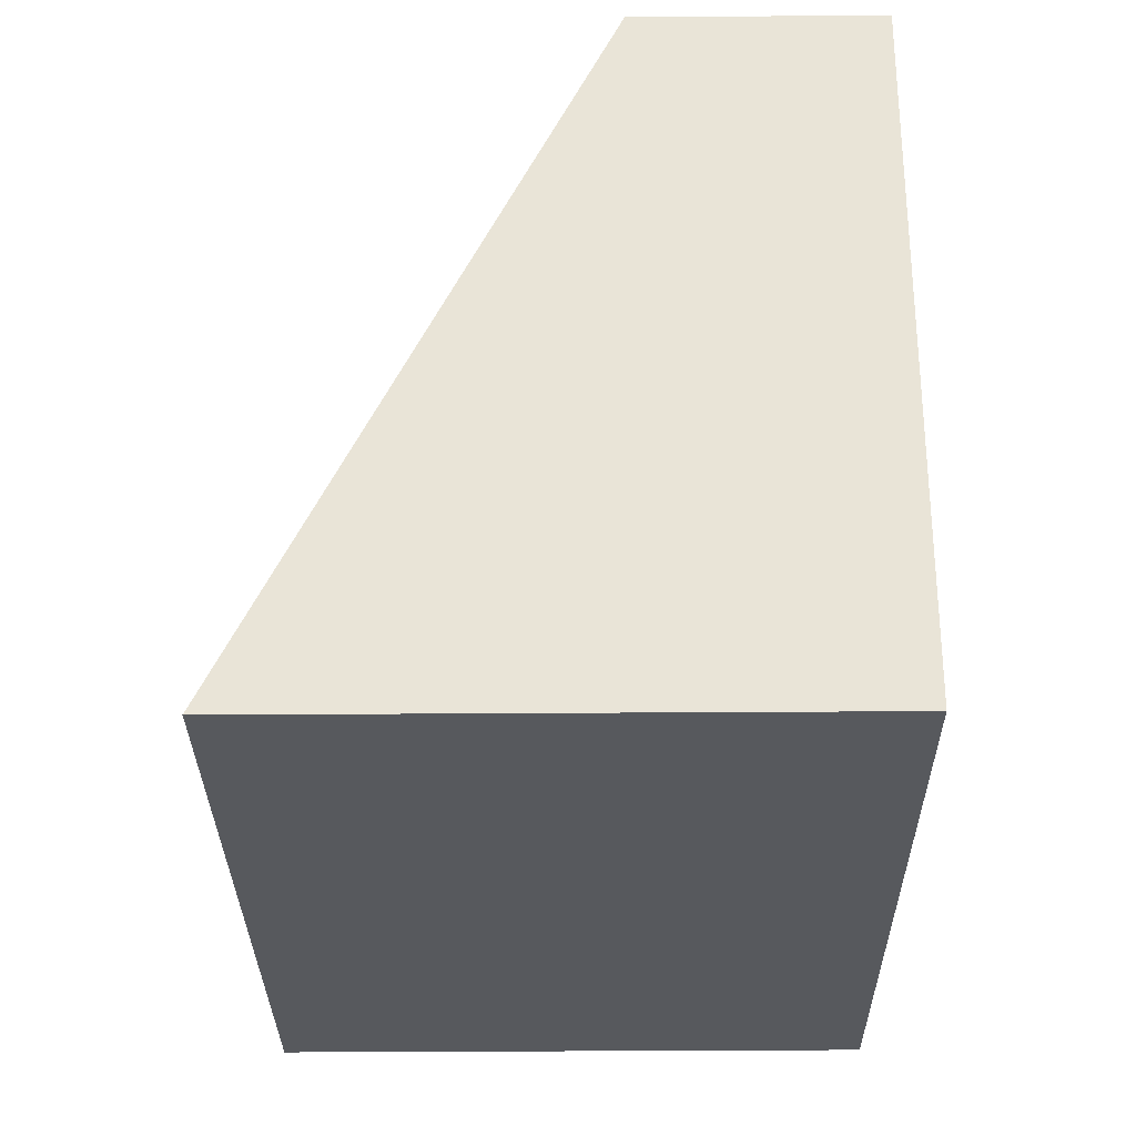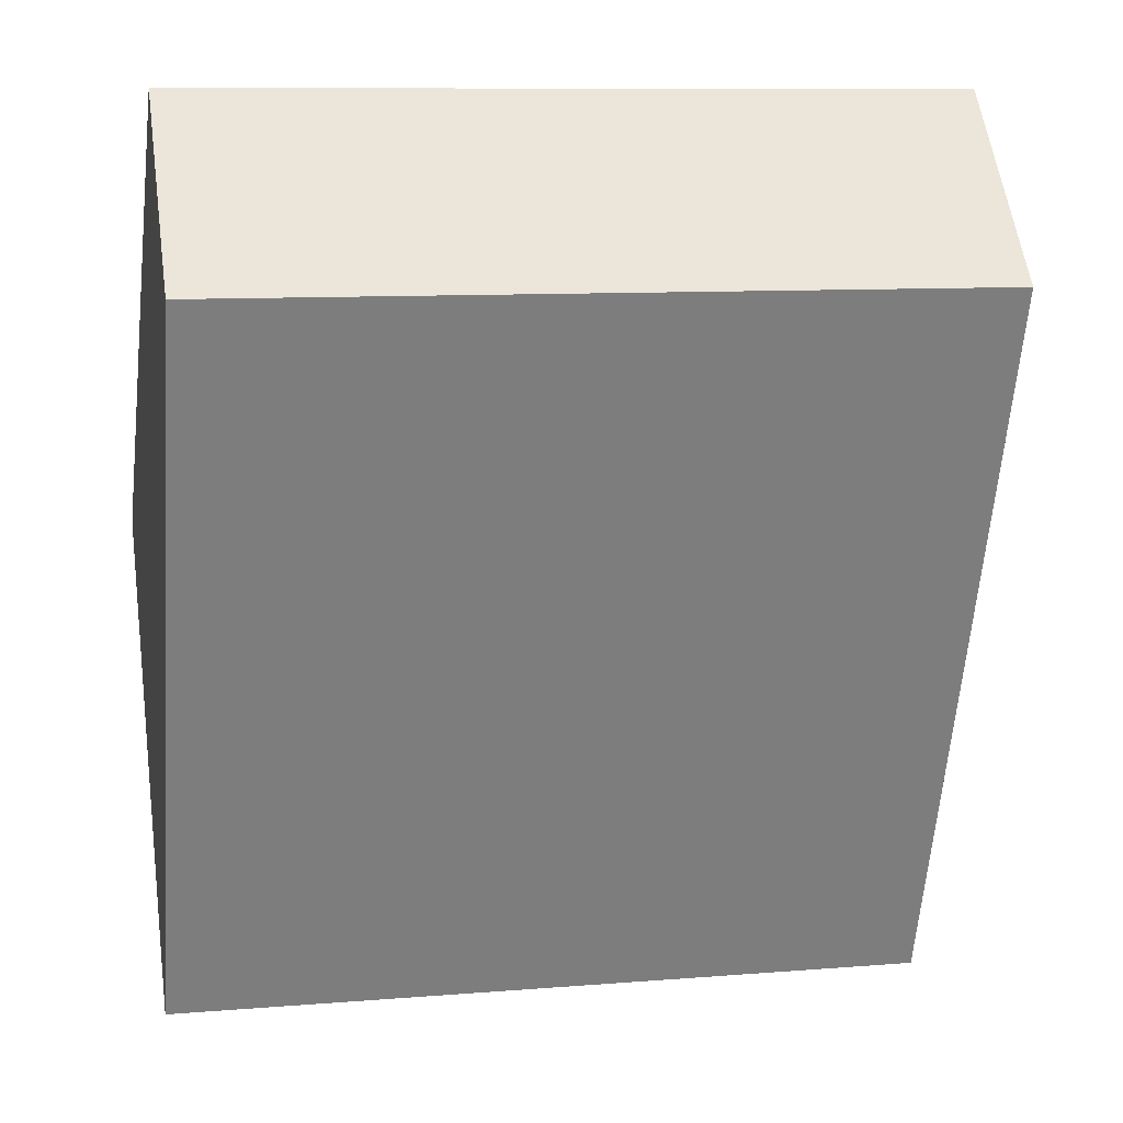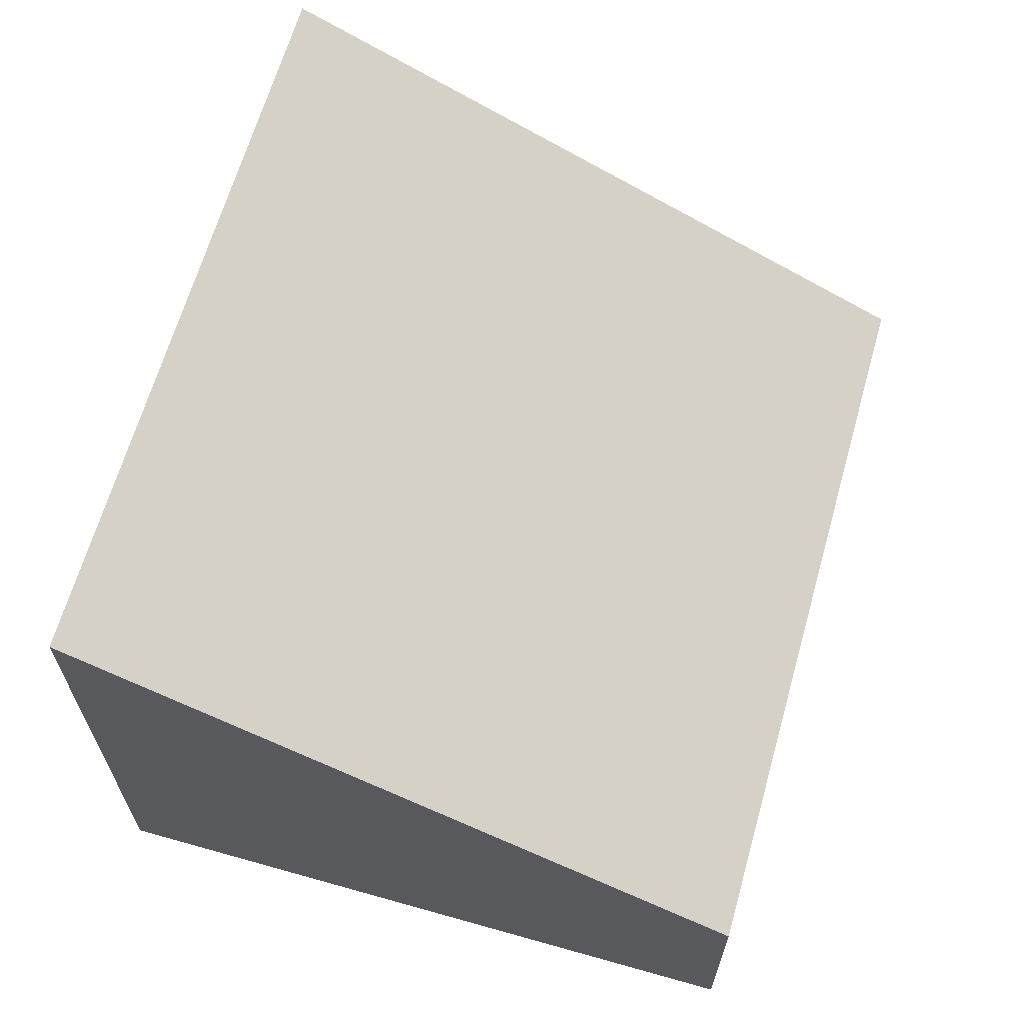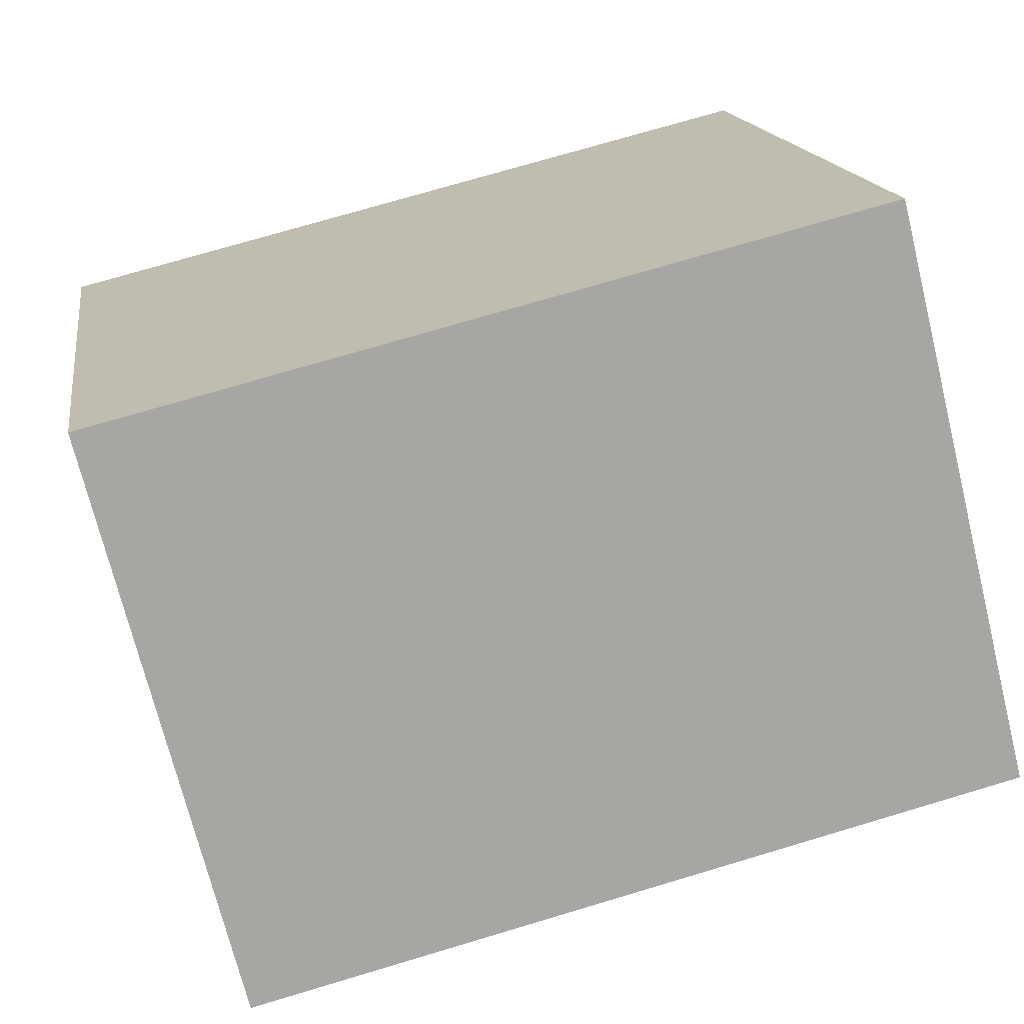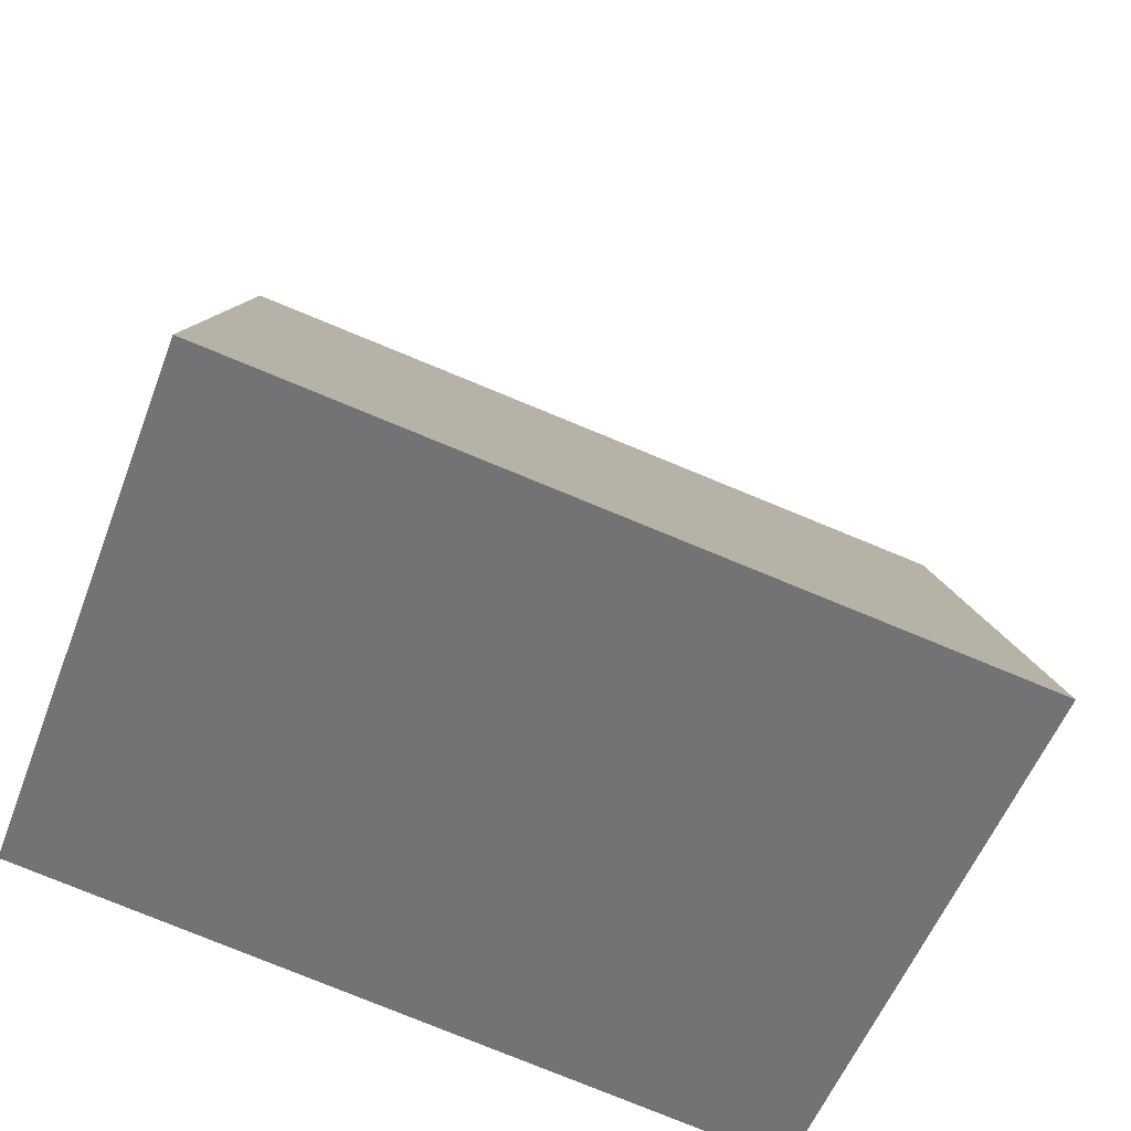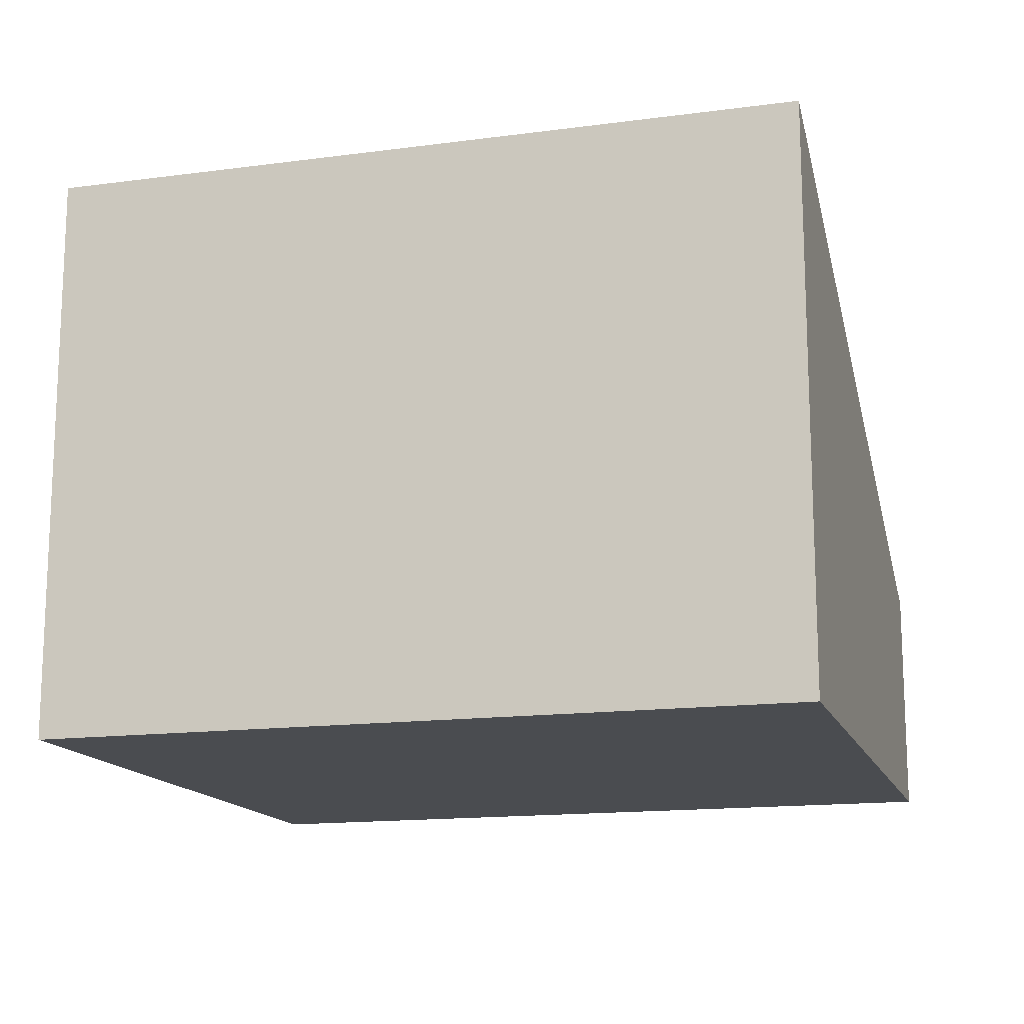
<metadata>
{"format":"obj","ext":"obj","renderer":"f3d","projection":"perspective","resolution":1024,"background":"white","views":[{"elev":-38.5,"azim":-89.5,"up":"+Z"},{"elev":58.0,"azim":171.9,"up":"+Z"},{"elev":65.0,"azim":-83.2,"up":"+Y"},{"elev":-71.8,"azim":13.9,"up":"+Z"},{"elev":-54.0,"azim":159.5,"up":"+Z"},{"elev":-14.9,"azim":-173.0,"up":"+Y"}]}
</metadata>
<code>
v  0 1.563 9.571e-17
v  5.724 3.839 -3.688
v  0.713 3.84 -4.485
v  5.012 1.563 0.796
v  0.713 2.746e-16 -4.485
v  0 0 0
v  5.012 -4.874e-17 0.796
v  5.724 2.258e-16 -3.688
g defaultobject
f 1 2 3
f 2 1 4
f 5 1 3
f 1 5 6
f 6 4 1
f 4 6 7
f 4 8 2
f 8 4 7
f 2 5 3
f 5 2 8
f 8 6 5
f 6 8 7

</code>
